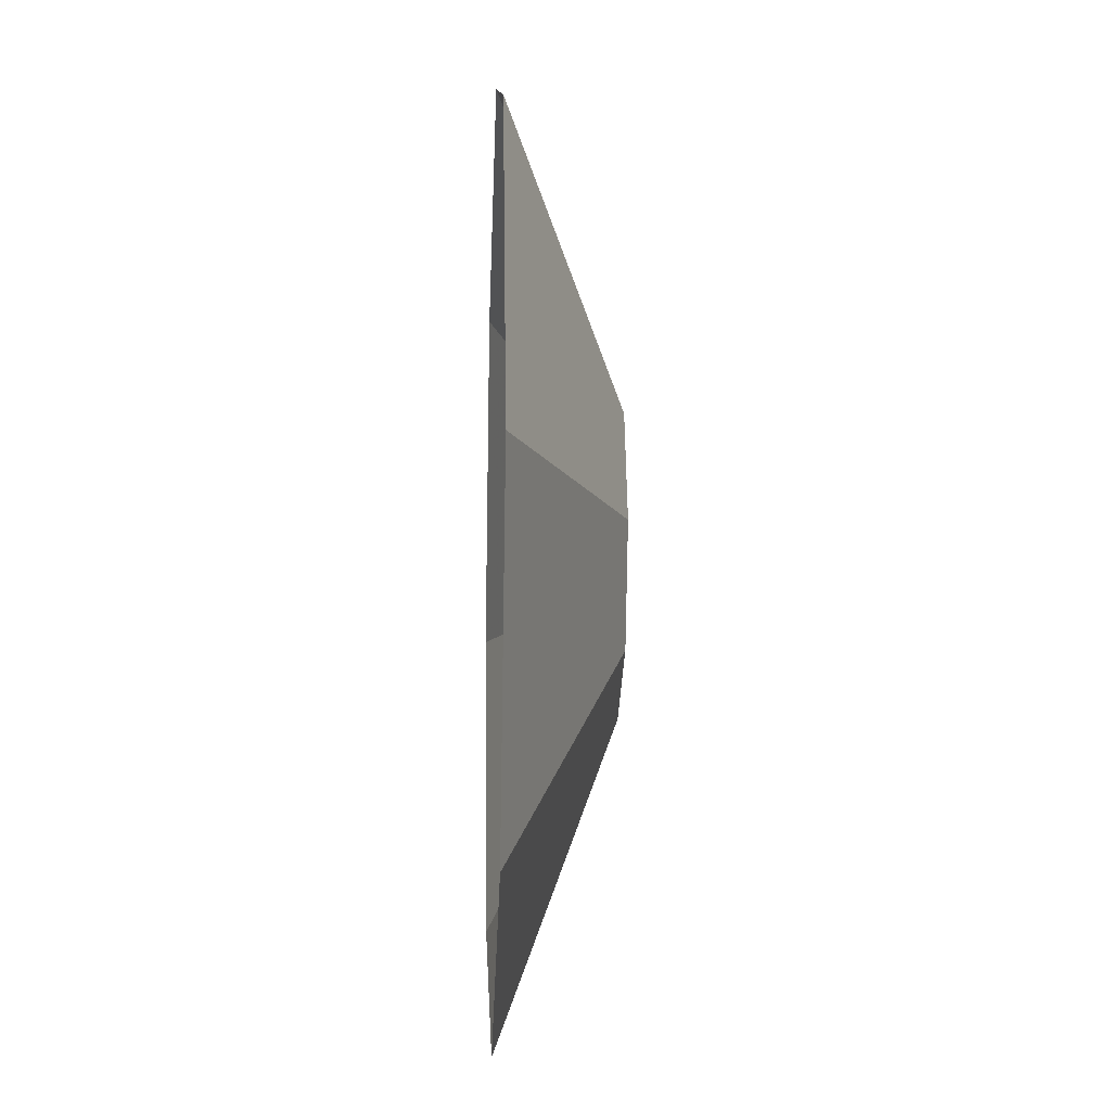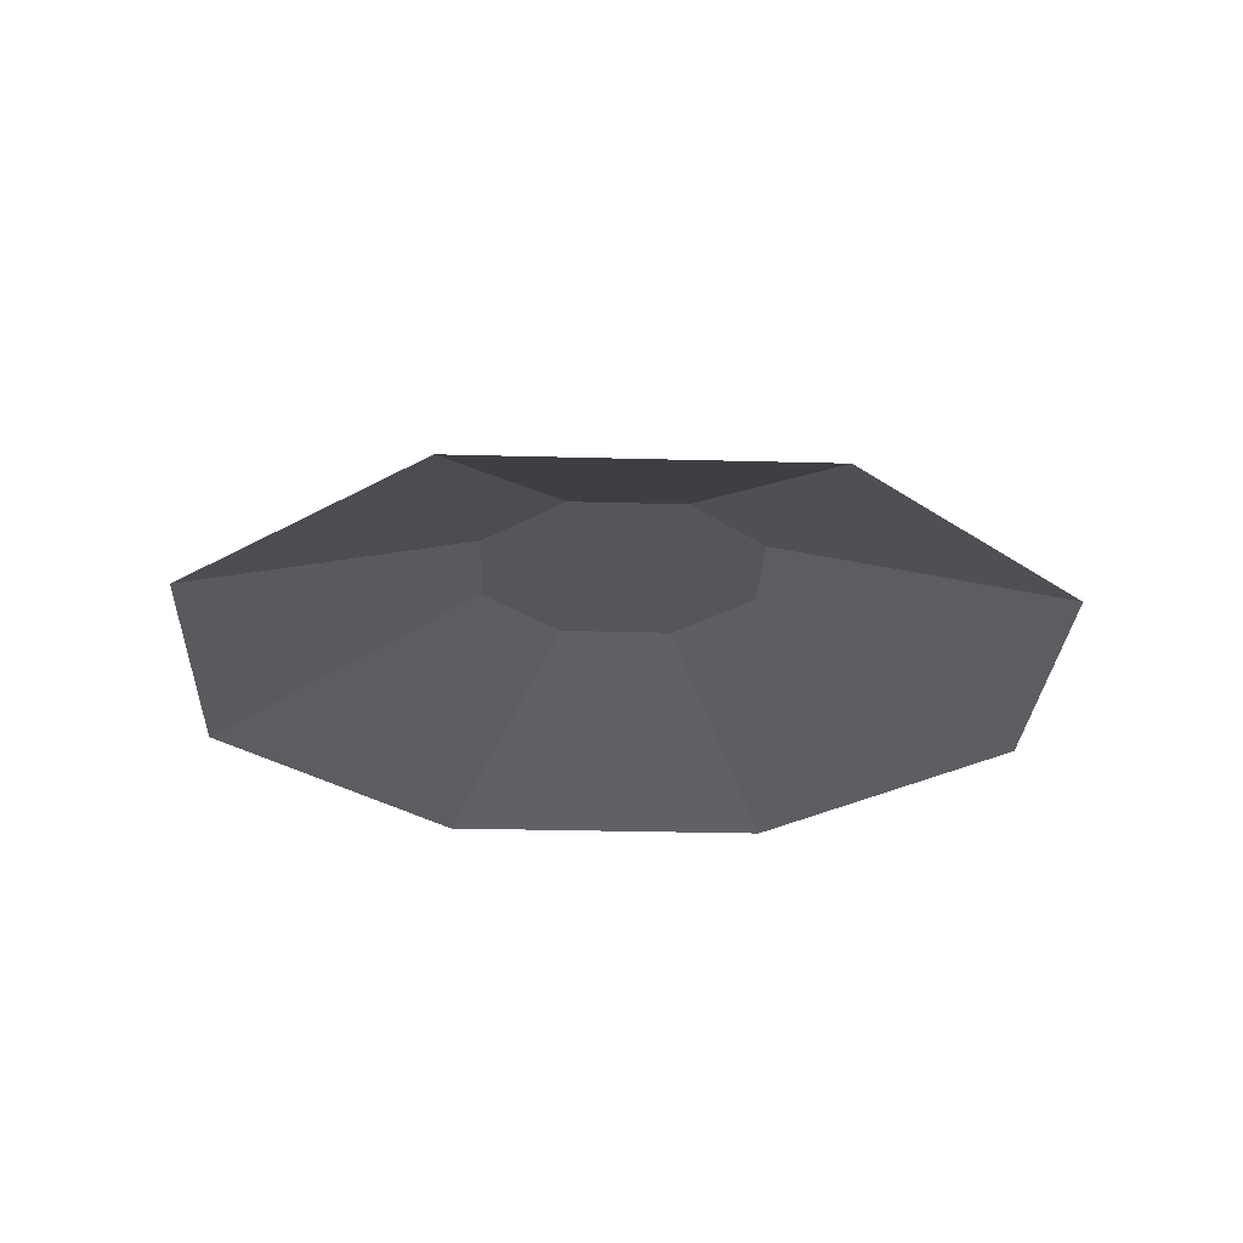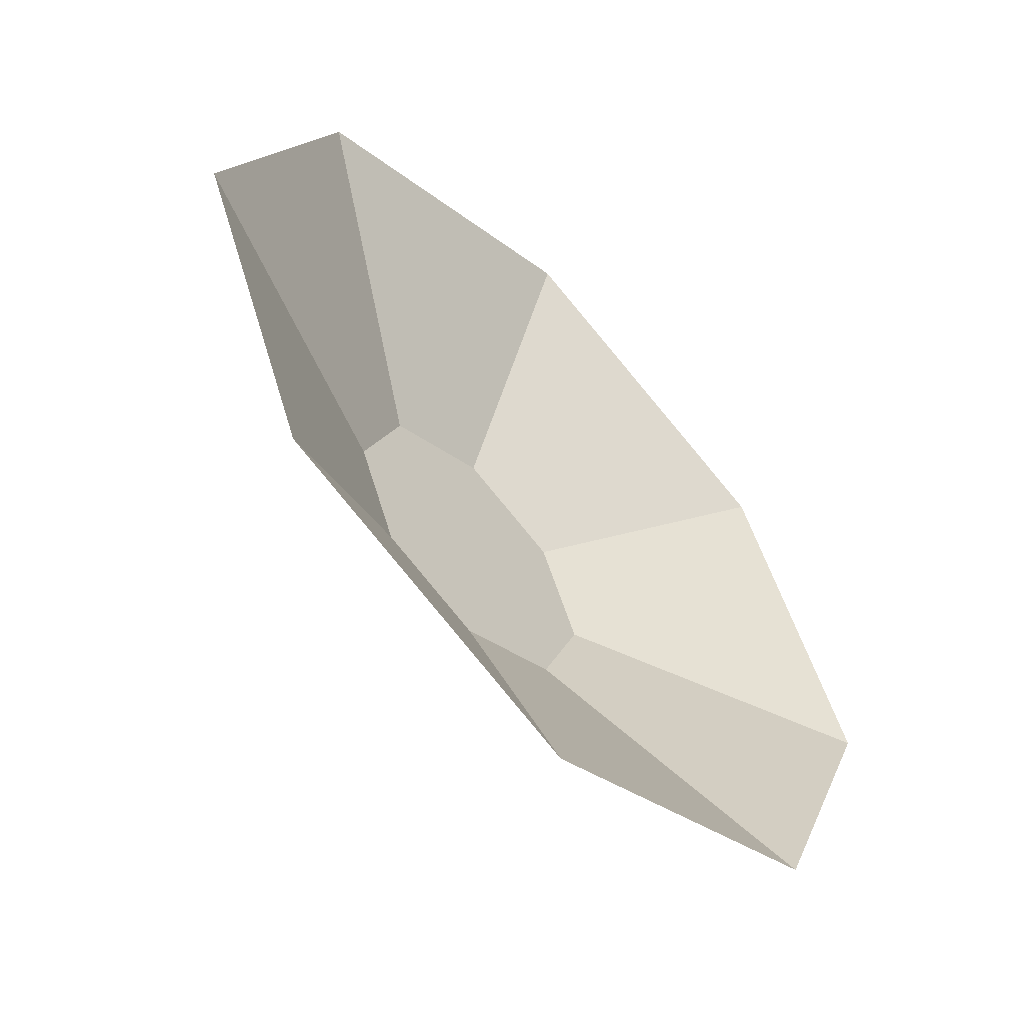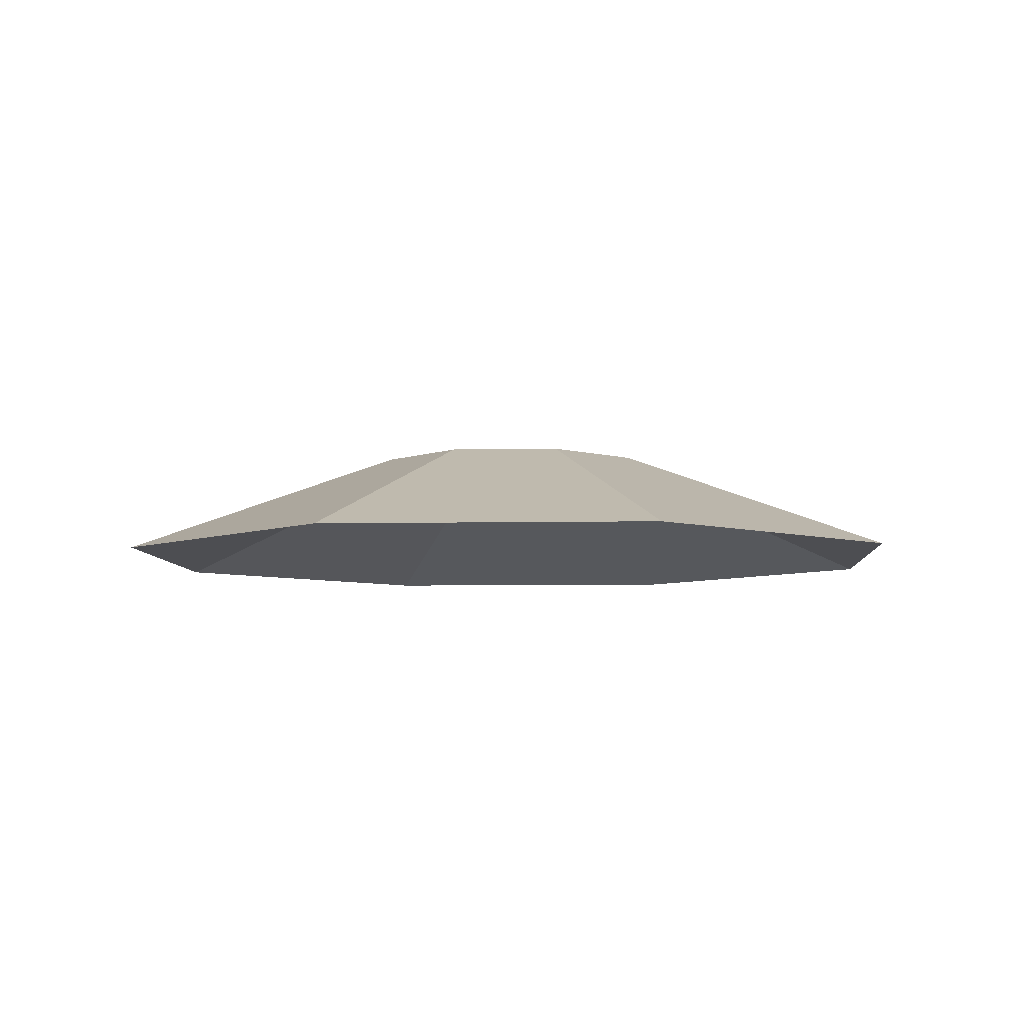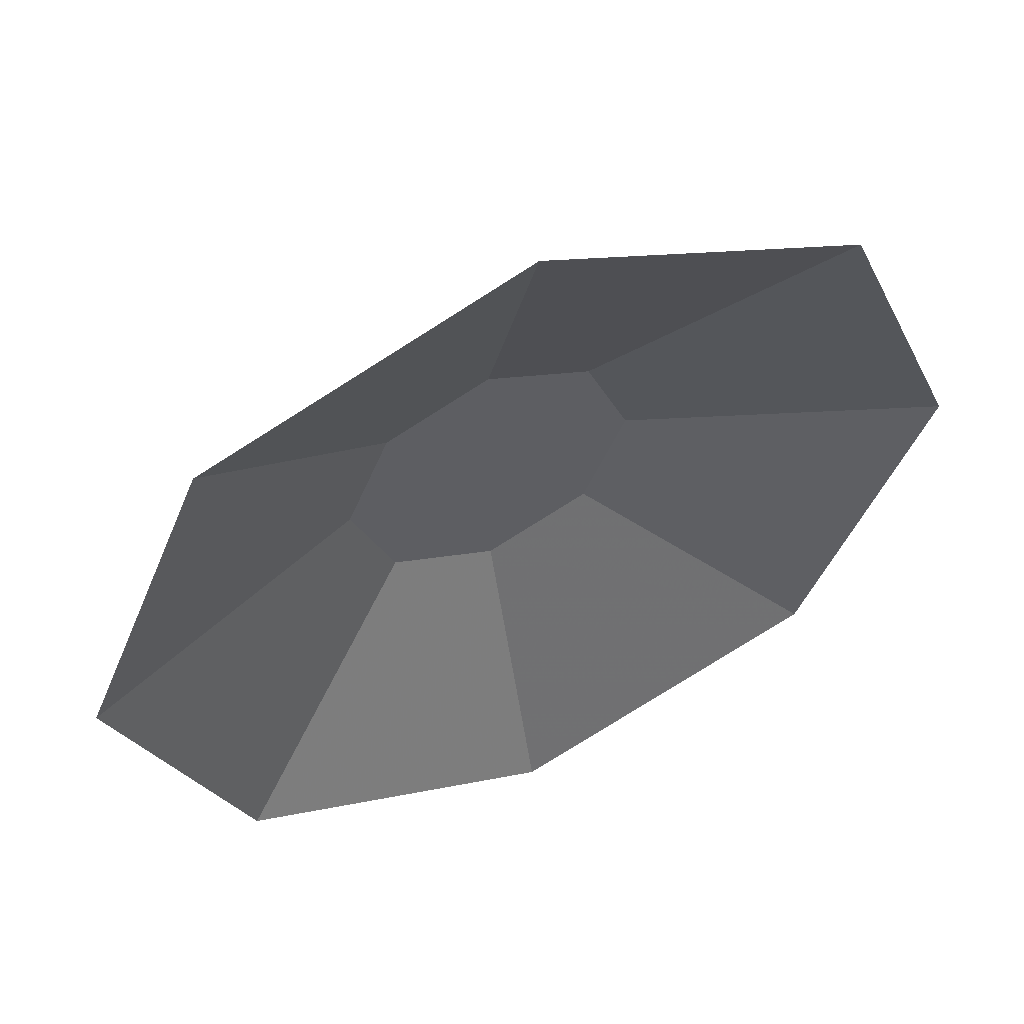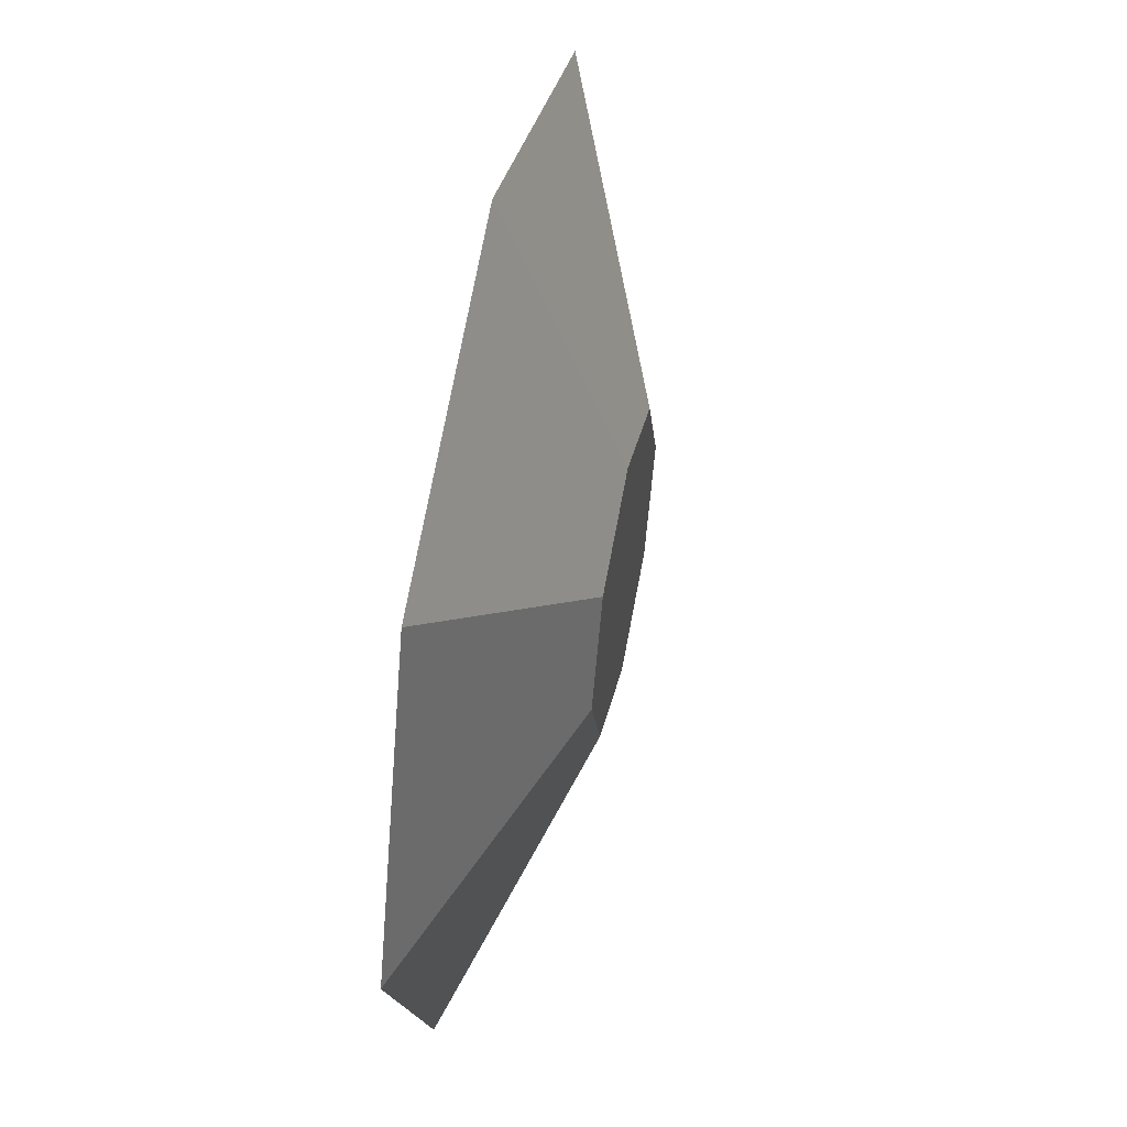
<metadata>
{"format":"obj","ext":"obj","renderer":"f3d","projection":"perspective","resolution":1024,"background":"white","views":[{"elev":-12.0,"azim":87.6,"up":"+Z"},{"elev":-26.3,"azim":-70.0,"up":"+Y"},{"elev":-58.2,"azim":-46.1,"up":"+Z"},{"elev":-6.3,"azim":115.9,"up":"+Y"},{"elev":56.2,"azim":-23.7,"up":"+Z"},{"elev":52.9,"azim":101.8,"up":"+Z"}]}
</metadata>
<code>
v 0.614 0.7836 0.614
v 0.8684 0.7836 0
v 0.2895 1 0
v 0.2047 1 0.2047
v 1.357e-16 1 0
v 0.614 0.7836 -0.614
v 0.2047 1 -0.2047
v 1.11e-16 0.7836 -0.8684
v 5.551e-17 1 -0.2895
v -0.614 0.7836 -0.614
v -0.2047 1 -0.2047
v -0.8684 0.7836 -3.331e-16
v -0.2895 1 -8.327e-17
v -0.614 0.7836 0.614
v -0.2047 1 0.2047
v -3.886e-16 0.7836 0.8684
v -1.11e-16 1 0.2895
f 1 2 3 4
f 4 3 5
f 2 6 7 3
f 3 7 5
f 6 8 9 7
f 7 9 5
f 8 10 11 9
f 9 11 5
f 10 12 13 11
f 11 13 5
f 12 14 15 13
f 13 15 5
f 14 16 17 15
f 15 17 5
f 16 1 4 17
f 17 4 5

</code>
